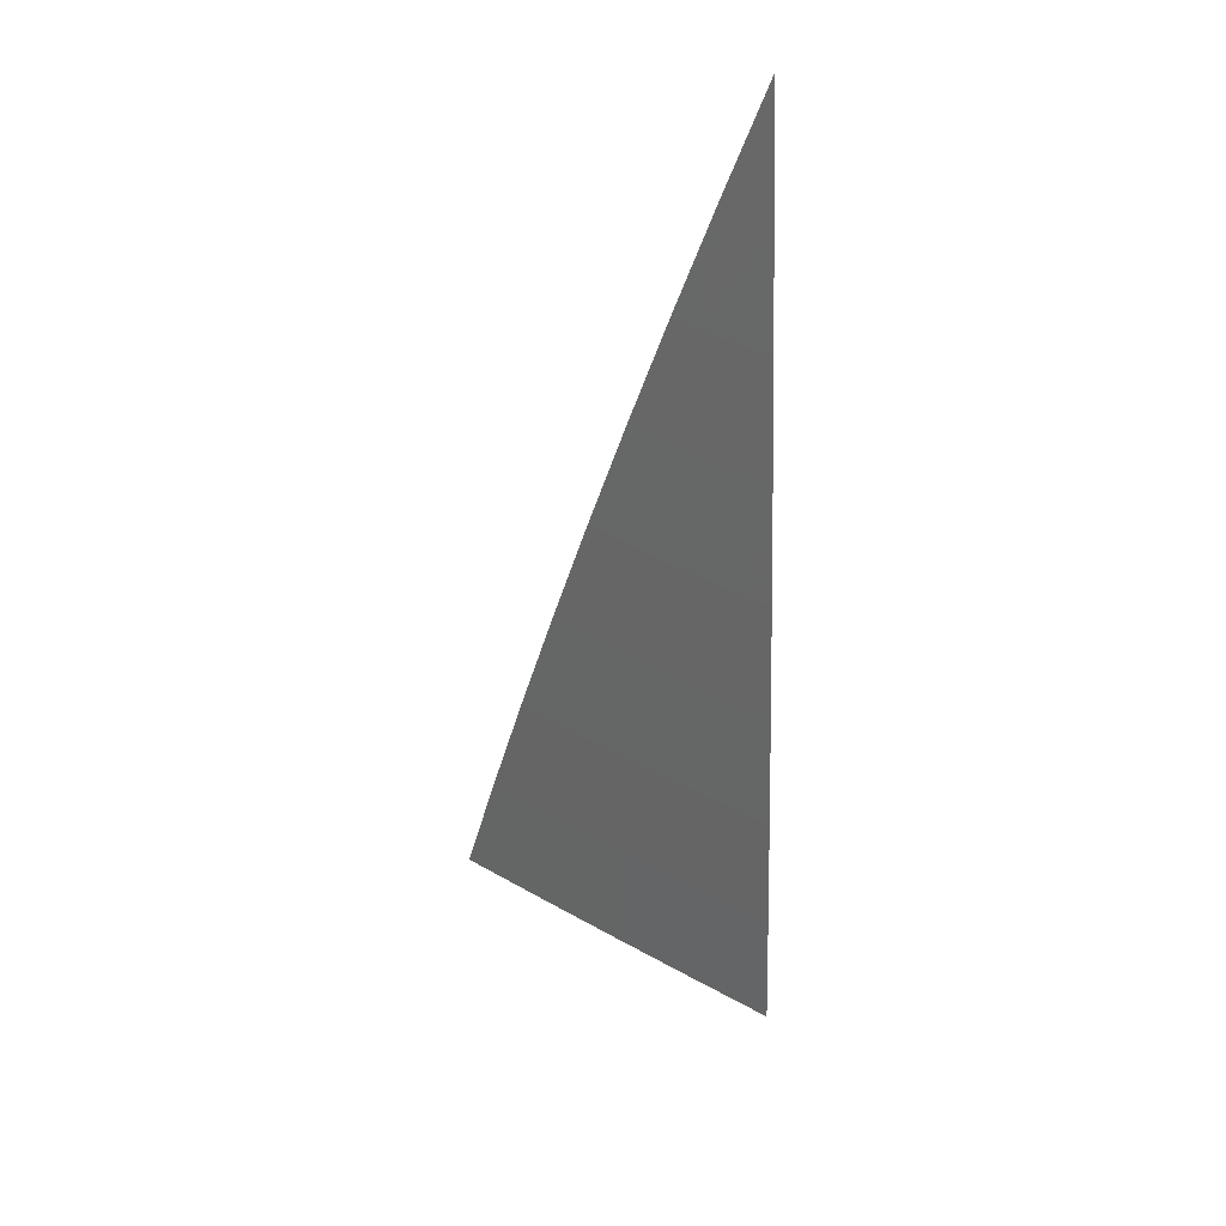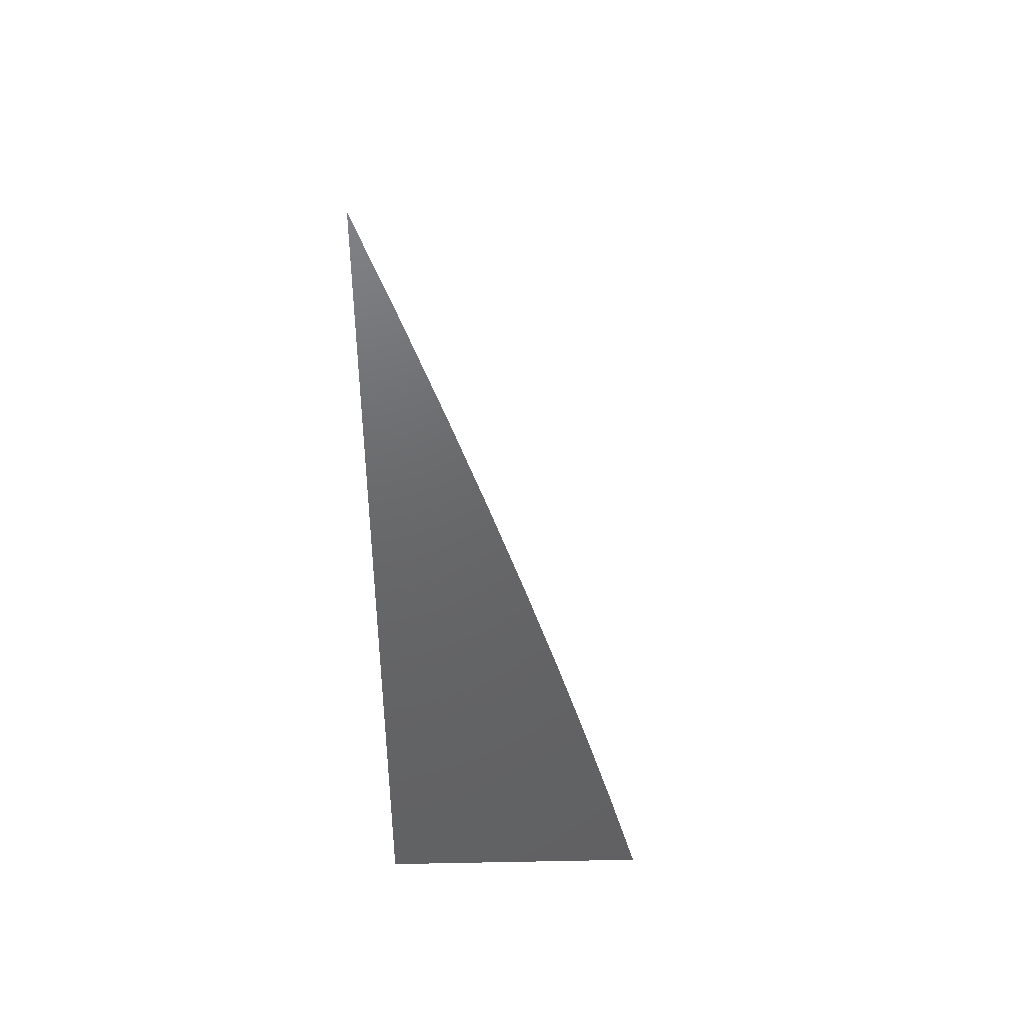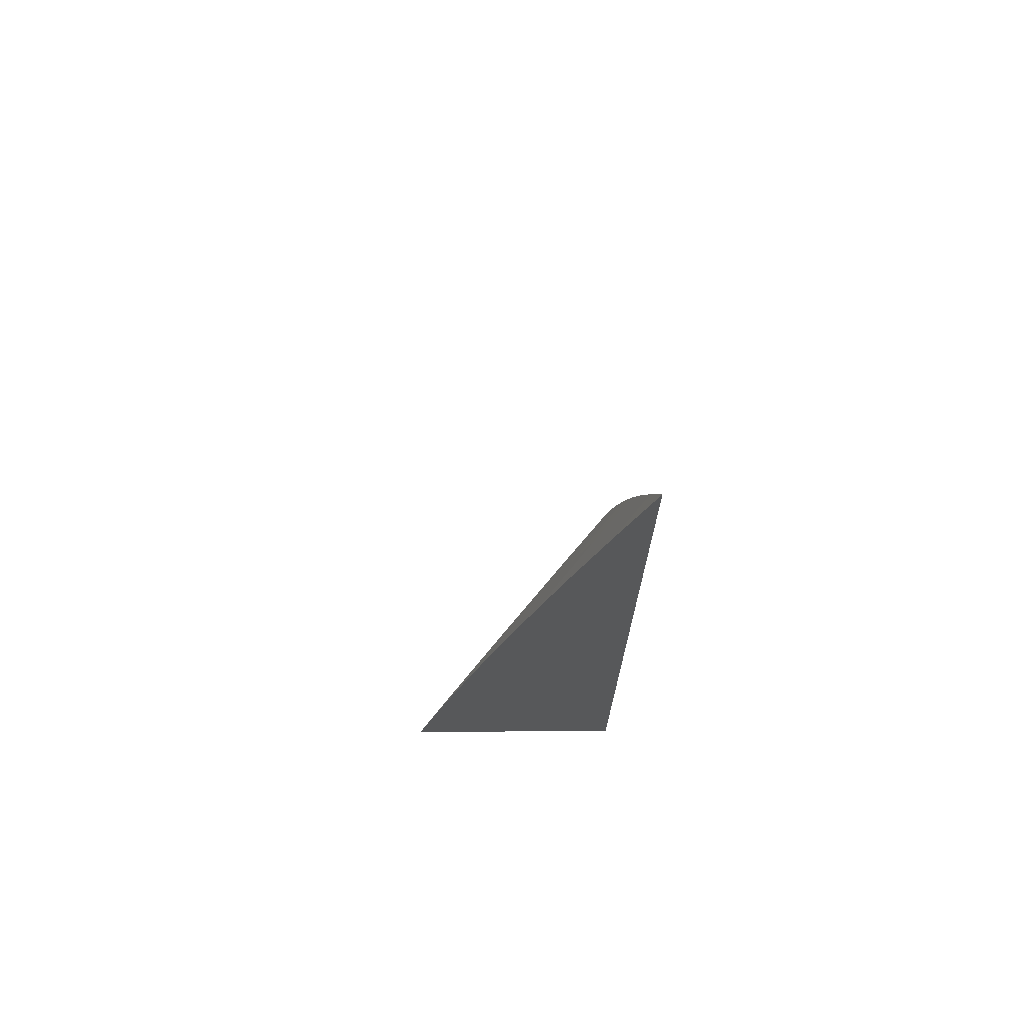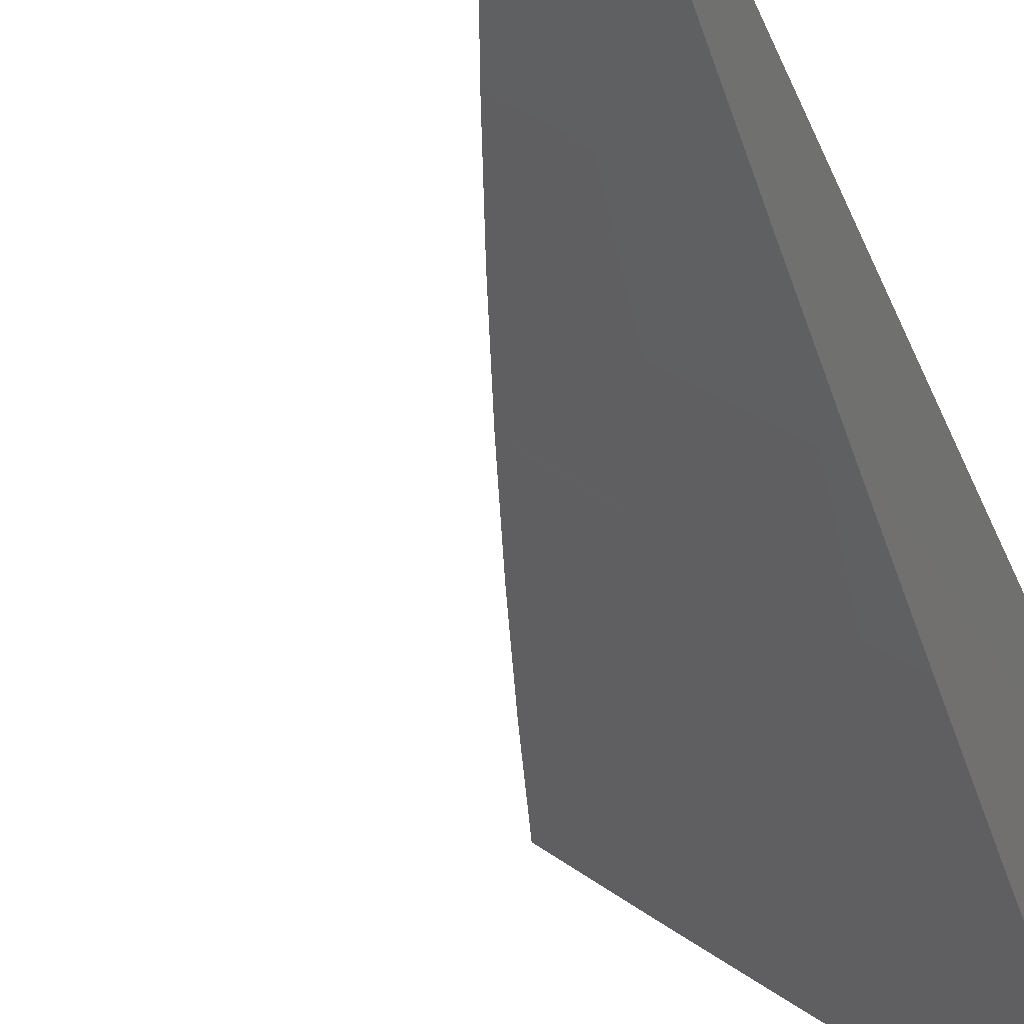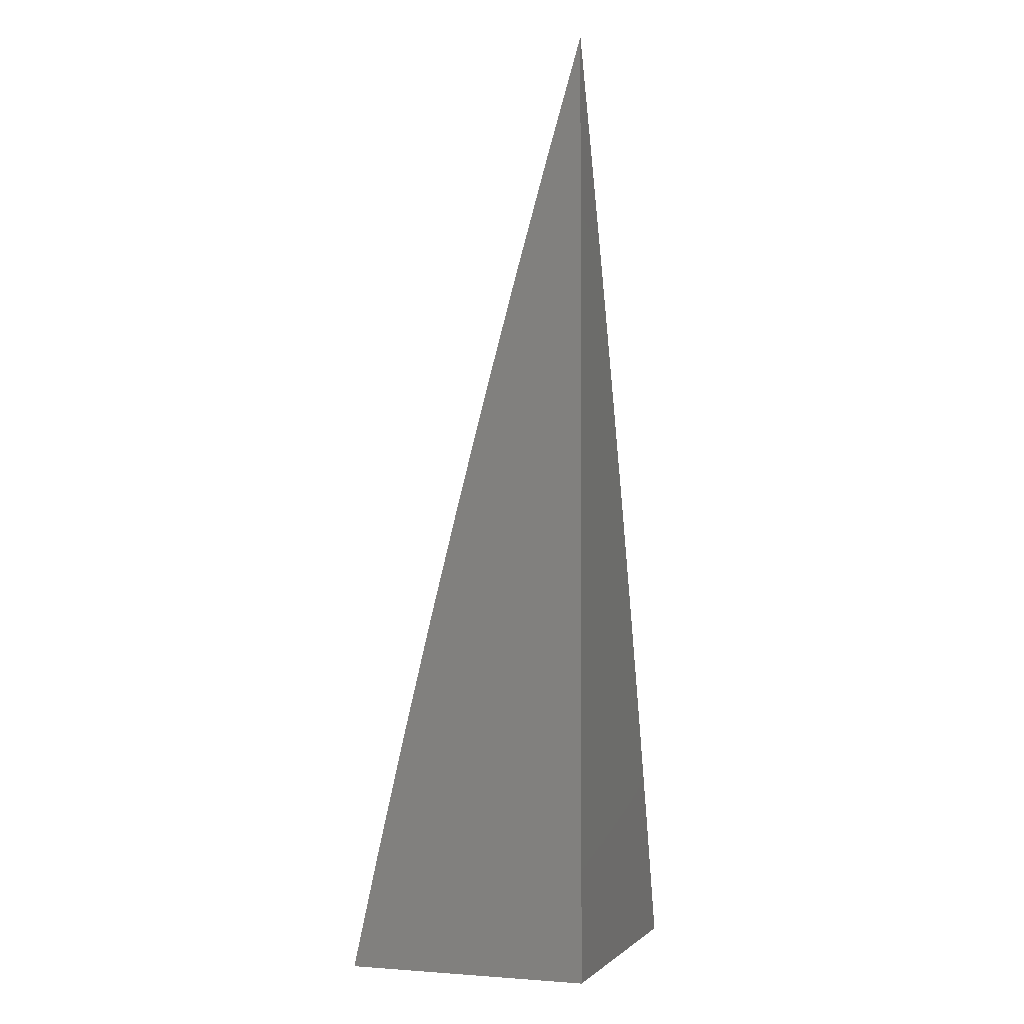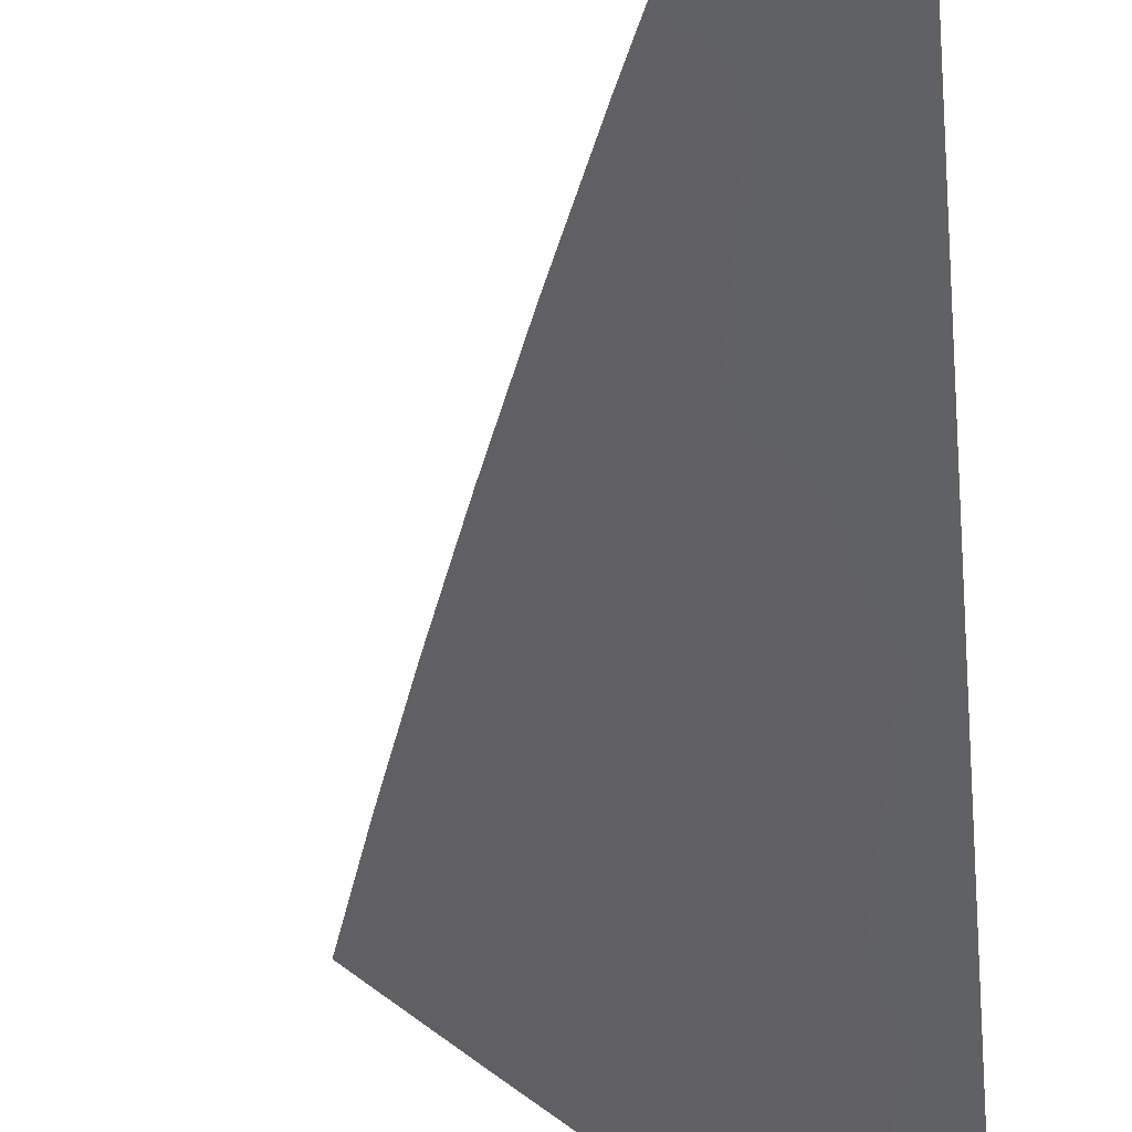
<metadata>
{"format":"stl","ext":"stl","renderer":"f3d","projection":"perspective","resolution":1024,"background":"white","views":[{"elev":43.3,"azim":-6.4,"up":"+Z"},{"elev":43.0,"azim":178.7,"up":"+Z"},{"elev":71.3,"azim":89.5,"up":"+Z"},{"elev":-33.1,"azim":18.3,"up":"+Y"},{"elev":-1.9,"azim":108.8,"up":"+Z"},{"elev":-35.3,"azim":4.7,"up":"+Y"}]}
</metadata>
<code>
# stl→obj: 35 verts, 66 faces
v -7.205 -8 2
v -7.154 -8.043 2
v -7.182 -8 2.084
v -7.144 -8.033 2.083
v -7.159 -8 2.168
v -7.134 -8.021 2.165
v -7.135 -8 2.251
v -7.124 -8.01 2.248
v -7.073 -8.053 2.248
v -7.083 -8.064 2.165
v -7.032 -8.107 2.165
v -7.042 -8.118 2.083
v -7 -8.133 2.167
v -7 -8.153 2.084
v -7.052 -8.129 2
v -7 -8.172 2
v -7.103 -8.086 2
v -7.093 -8.076 2.083
v -7 -8.113 2.25
v -7.022 -8.096 2.248
v -7.062 -8.041 2.331
v -7.11 -8 2.334
v -7.084 -8 2.417
v -7.051 -8.028 2.414
v -7.057 -8 2.499
v -7.04 -8.015 2.497
v -7.028 -8.001 2.58
v -7 -8.024 2.581
v -7.029 -8 2.581
v -7 -8 2.663
v -7 -8.092 2.333
v -7.011 -8.083 2.331
v -7 -8.07 2.416
v -7 -8.048 2.499
v -7 -8 2
f 1 2 3
f 3 2 4
f 3 4 5
f 5 4 6
f 5 6 7
f 7 6 8
f 7 8 9
f 9 8 10
f 9 10 11
f 11 10 12
f 11 12 13
f 13 12 14
f 14 12 15
f 14 15 16
f 2 17 4
f 4 17 18
f 4 18 6
f 6 18 10
f 6 10 8
f 17 15 18
f 18 15 12
f 18 12 10
f 13 19 11
f 11 19 20
f 11 20 9
f 9 20 21
f 9 21 22
f 22 21 23
f 23 21 24
f 23 24 25
f 25 24 26
f 25 26 27
f 27 26 28
f 27 28 29
f 29 28 30
f 19 31 20
f 20 31 32
f 20 32 21
f 21 32 24
f 31 33 32
f 32 33 24
f 33 34 24
f 24 34 26
f 34 28 26
f 29 25 27
f 22 7 9
f 30 28 35
f 35 28 34
f 35 34 33
f 33 31 35
f 35 31 19
f 35 19 13
f 13 14 35
f 35 14 16
f 16 15 35
f 35 15 17
f 35 17 2
f 2 1 35
f 1 3 35
f 35 3 5
f 35 5 7
f 7 22 35
f 35 22 23
f 35 23 25
f 25 29 35
f 35 29 30

</code>
